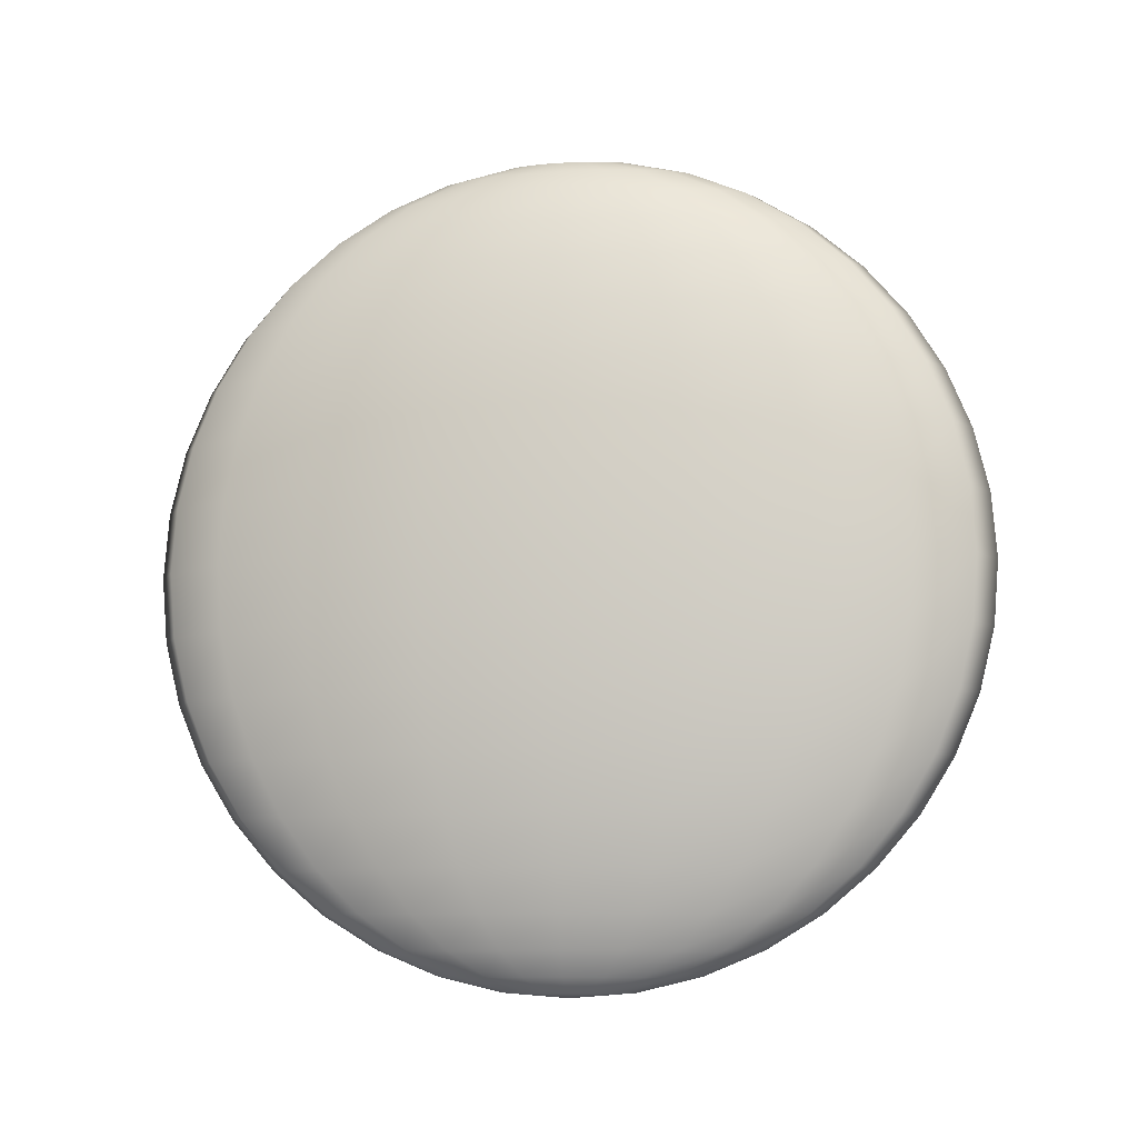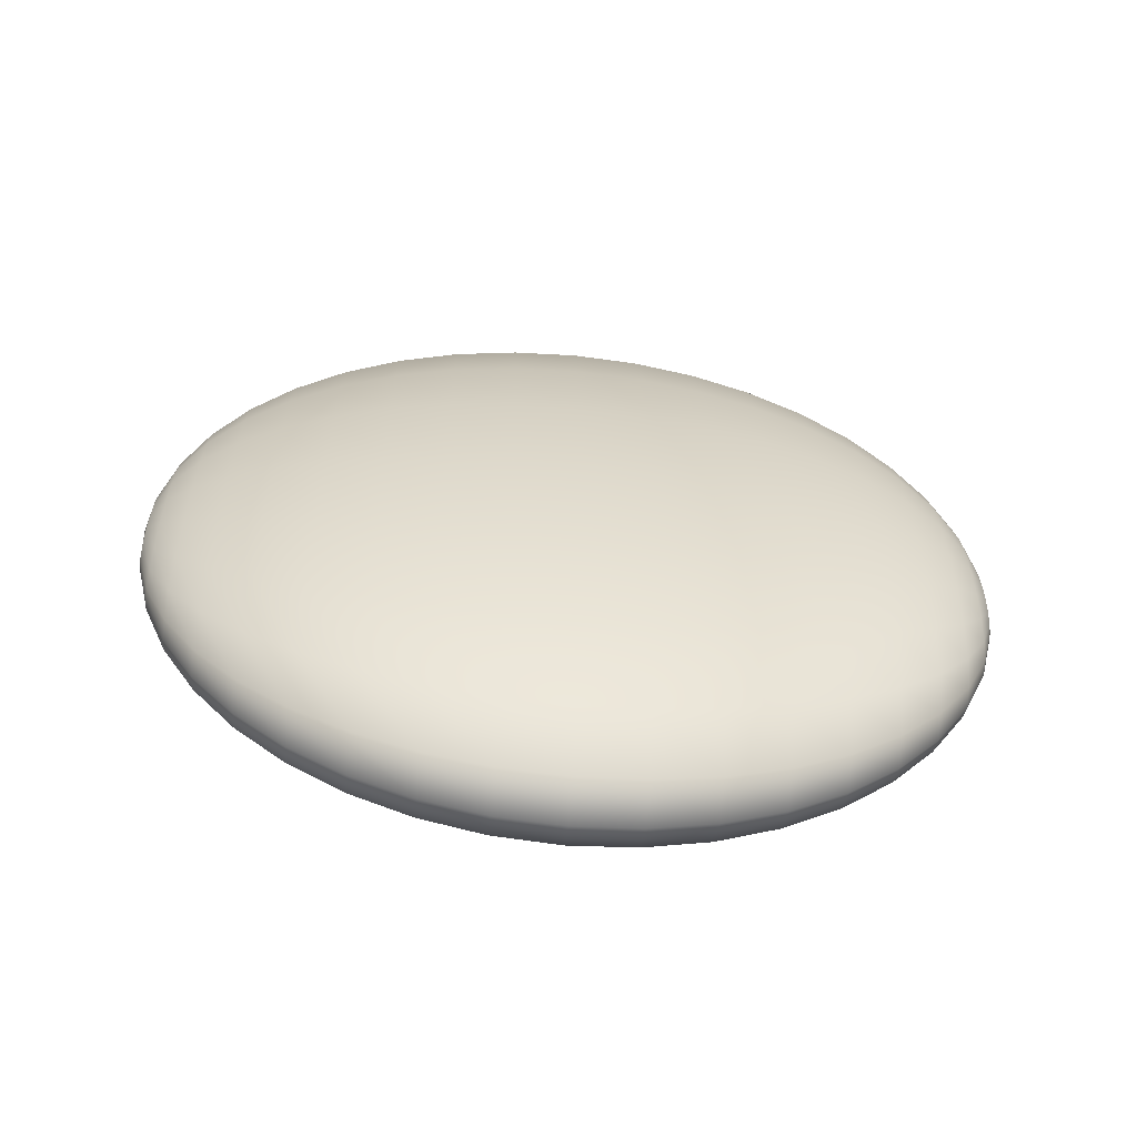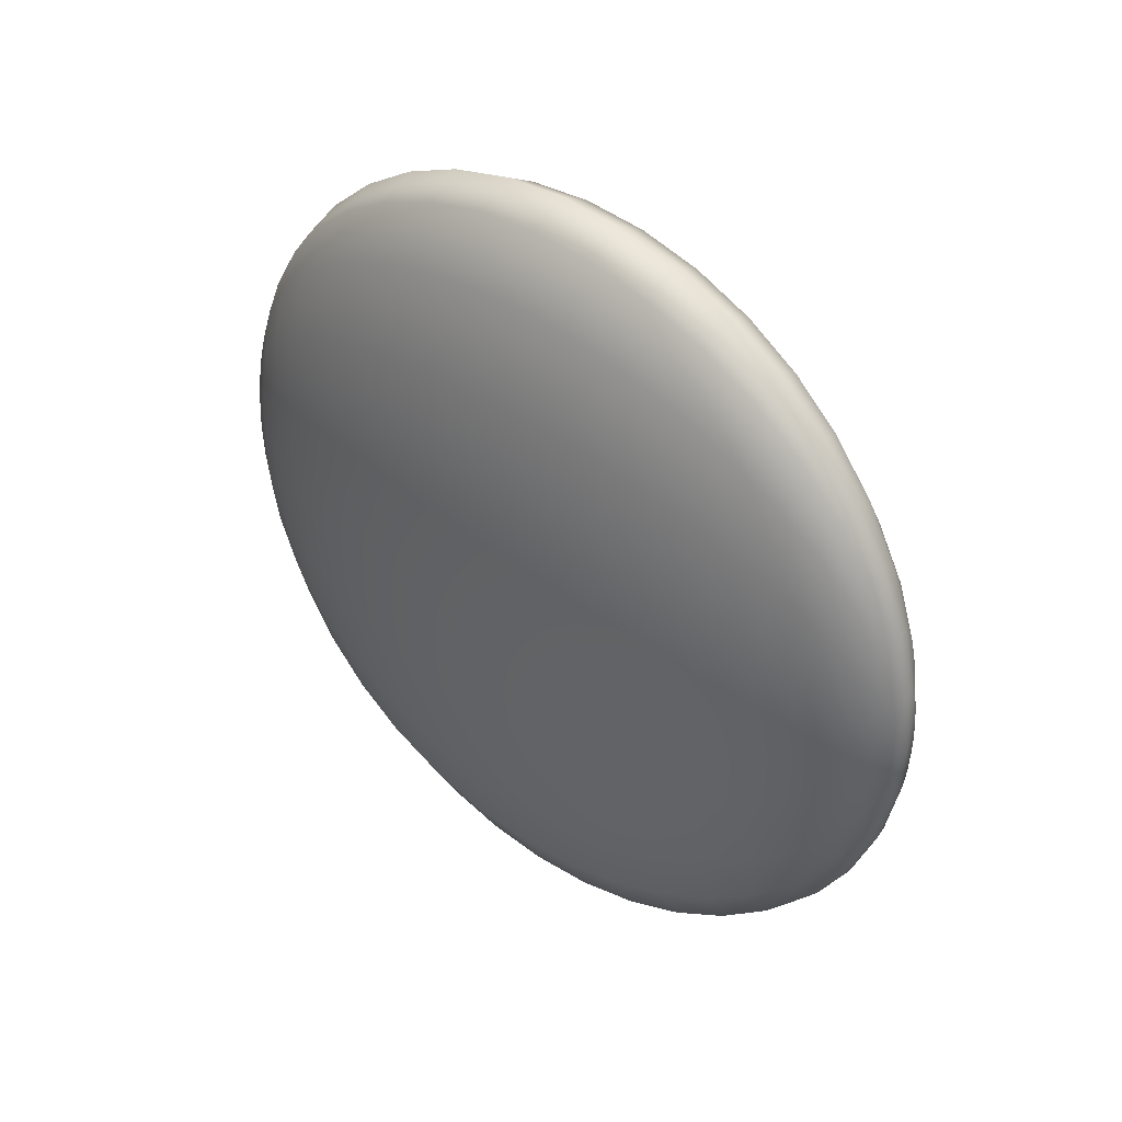
<metadata>
{"format":"obj","ext":"obj","renderer":"f3d","projection":"perspective","resolution":1024,"background":"white","views":[{"elev":-9.2,"azim":99.1,"up":"+Y"},{"elev":-58.9,"azim":-95.8,"up":"+Z"},{"elev":39.0,"azim":-49.0,"up":"+Z"}]}
</metadata>
<code>
g default
v 0.04209 -0.9877 -0.04834
v 0.0358 -0.9877 -0.09195
v 0.02601 -0.9877 -0.1266
v 0.01367 -0.9877 -0.1488
v 0 -0.9877 -0.1564
v -0.01367 -0.9877 -0.1488
v -0.02601 -0.9877 -0.1266
v -0.0358 -0.9877 -0.09195
v -0.04209 -0.9877 -0.04834
v -0.04425 -0.9877 0
v -0.04209 -0.9877 0.04834
v -0.0358 -0.9877 0.09195
v -0.02601 -0.9877 0.1266
v -0.01367 -0.9877 0.1488
v -0 -0.9877 0.1564
v 0.01367 -0.9877 0.1488
v 0.02601 -0.9877 0.1266
v 0.0358 -0.9877 0.09195
v 0.04209 -0.9877 0.04834
v 0.04425 -0.9877 0
v 0.08314 -0.9511 -0.09549
v 0.07072 -0.9511 -0.1816
v 0.05138 -0.9511 -0.25
v 0.02701 -0.9511 -0.2939
v 0 -0.9511 -0.309
v -0.02701 -0.9511 -0.2939
v -0.05138 -0.9511 -0.25
v -0.07072 -0.9511 -0.1816
v -0.08314 -0.9511 -0.09549
v -0.08742 -0.9511 0
v -0.08314 -0.9511 0.09549
v -0.07072 -0.9511 0.1816
v -0.05138 -0.9511 0.25
v -0.02701 -0.9511 0.2939
v -0 -0.9511 0.309
v 0.02701 -0.9511 0.2939
v 0.05138 -0.9511 0.25
v 0.07072 -0.9511 0.1816
v 0.08314 -0.9511 0.09549
v 0.08742 -0.9511 0
v 0.1221 -0.891 -0.1403
v 0.1039 -0.891 -0.2668
v 0.07549 -0.891 -0.3673
v 0.03969 -0.891 -0.4318
v 0 -0.891 -0.454
v -0.03969 -0.891 -0.4318
v -0.07549 -0.891 -0.3673
v -0.1039 -0.891 -0.2668
v -0.1221 -0.891 -0.1403
v -0.1284 -0.891 0
v -0.1221 -0.891 0.1403
v -0.1039 -0.891 0.2668
v -0.07549 -0.891 0.3673
v -0.03969 -0.891 0.4318
v -0 -0.891 0.454
v 0.03969 -0.891 0.4318
v 0.07549 -0.891 0.3673
v 0.1039 -0.891 0.2668
v 0.1221 -0.891 0.1403
v 0.1284 -0.891 0
v 0.1581 -0.809 -0.1816
v 0.1345 -0.809 -0.3455
v 0.09774 -0.809 -0.4755
v 0.05138 -0.809 -0.559
v 0 -0.809 -0.5878
v -0.05138 -0.809 -0.559
v -0.09774 -0.809 -0.4755
v -0.1345 -0.809 -0.3455
v -0.1581 -0.809 -0.1816
v -0.1663 -0.809 0
v -0.1581 -0.809 0.1816
v -0.1345 -0.809 0.3455
v -0.09774 -0.809 0.4755
v -0.05138 -0.809 0.559
v -0 -0.809 0.5878
v 0.05138 -0.809 0.559
v 0.09774 -0.809 0.4755
v 0.1345 -0.809 0.3455
v 0.1581 -0.809 0.1816
v 0.1663 -0.809 0
v 0.1902 -0.7071 -0.2185
v 0.1618 -0.7071 -0.4156
v 0.1176 -0.7071 -0.5721
v 0.06182 -0.7071 -0.6725
v 0 -0.7071 -0.7071
v -0.06182 -0.7071 -0.6725
v -0.1176 -0.7071 -0.5721
v -0.1618 -0.7071 -0.4156
v -0.1902 -0.7071 -0.2185
v -0.2 -0.7071 0
v -0.1902 -0.7071 0.2185
v -0.1618 -0.7071 0.4156
v -0.1176 -0.7071 0.5721
v -0.06182 -0.7071 0.6725
v -0 -0.7071 0.7071
v 0.06182 -0.7071 0.6725
v 0.1176 -0.7071 0.5721
v 0.1618 -0.7071 0.4156
v 0.1902 -0.7071 0.2185
v 0.2 -0.7071 0
v 0.2177 -0.5878 -0.25
v 0.1852 -0.5878 -0.4755
v 0.1345 -0.5878 -0.6545
v 0.07072 -0.5878 -0.7694
v 0 -0.5878 -0.809
v -0.07072 -0.5878 -0.7694
v -0.1345 -0.5878 -0.6545
v -0.1852 -0.5878 -0.4755
v -0.2177 -0.5878 -0.25
v -0.2289 -0.5878 0
v -0.2177 -0.5878 0.25
v -0.1852 -0.5878 0.4755
v -0.1345 -0.5878 0.6545
v -0.07072 -0.5878 0.7694
v -0 -0.5878 0.809
v 0.07072 -0.5878 0.7694
v 0.1345 -0.5878 0.6545
v 0.1852 -0.5878 0.4755
v 0.2177 -0.5878 0.25
v 0.2289 -0.5878 0
v 0.2397 -0.454 -0.2753
v 0.2039 -0.454 -0.5237
v 0.1482 -0.454 -0.7208
v 0.07789 -0.454 -0.8474
v 0 -0.454 -0.891
v -0.07789 -0.454 -0.8474
v -0.1482 -0.454 -0.7208
v -0.2039 -0.454 -0.5237
v -0.2397 -0.454 -0.2753
v -0.2521 -0.454 0
v -0.2397 -0.454 0.2753
v -0.2039 -0.454 0.5237
v -0.1482 -0.454 0.7208
v -0.07789 -0.454 0.8474
v -0 -0.454 0.891
v 0.07789 -0.454 0.8474
v 0.1482 -0.454 0.7208
v 0.2039 -0.454 0.5237
v 0.2397 -0.454 0.2753
v 0.2521 -0.454 0
v 0.2559 -0.309 -0.2939
v 0.2177 -0.309 -0.559
v 0.1581 -0.309 -0.7694
v 0.08314 -0.309 -0.9045
v 0 -0.309 -0.9511
v -0.08314 -0.309 -0.9045
v -0.1581 -0.309 -0.7694
v -0.2177 -0.309 -0.559
v -0.2559 -0.309 -0.2939
v -0.269 -0.309 0
v -0.2559 -0.309 0.2939
v -0.2177 -0.309 0.559
v -0.1581 -0.309 0.7694
v -0.08314 -0.309 0.9045
v -0 -0.309 0.9511
v 0.08314 -0.309 0.9045
v 0.1581 -0.309 0.7694
v 0.2177 -0.309 0.559
v 0.2559 -0.309 0.2939
v 0.269 -0.309 0
v 0.2657 -0.1564 -0.3052
v 0.226 -0.1564 -0.5805
v 0.1642 -0.1564 -0.7991
v 0.08634 -0.1564 -0.9393
v 0 -0.1564 -0.9877
v -0.08634 -0.1564 -0.9393
v -0.1642 -0.1564 -0.7991
v -0.226 -0.1564 -0.5805
v -0.2657 -0.1564 -0.3052
v -0.2794 -0.1564 0
v -0.2657 -0.1564 0.3052
v -0.226 -0.1564 0.5805
v -0.1642 -0.1564 0.7991
v -0.08634 -0.1564 0.9393
v -0 -0.1564 0.9877
v 0.08634 -0.1564 0.9393
v 0.1642 -0.1564 0.7991
v 0.226 -0.1564 0.5805
v 0.2657 -0.1564 0.3052
v 0.2794 -0.1564 0
v 0.269 0 -0.309
v 0.2289 0 -0.5878
v 0.1663 0 -0.809
v 0.08742 0 -0.9511
v 0 0 -1
v -0.08742 0 -0.9511
v -0.1663 0 -0.809
v -0.2289 0 -0.5878
v -0.269 0 -0.309
v -0.2829 0 0
v -0.269 0 0.309
v -0.2289 0 0.5878
v -0.1663 0 0.809
v -0.08742 0 0.9511
v -0 0 1
v 0.08742 0 0.9511
v 0.1663 0 0.809
v 0.2289 0 0.5878
v 0.269 0 0.309
v 0.2829 0 0
v 0.2657 0.1564 -0.3052
v 0.226 0.1564 -0.5805
v 0.1642 0.1564 -0.7991
v 0.08634 0.1564 -0.9393
v 0 0.1564 -0.9877
v -0.08634 0.1564 -0.9393
v -0.1642 0.1564 -0.7991
v -0.226 0.1564 -0.5805
v -0.2657 0.1564 -0.3052
v -0.2794 0.1564 0
v -0.2657 0.1564 0.3052
v -0.226 0.1564 0.5805
v -0.1642 0.1564 0.7991
v -0.08634 0.1564 0.9393
v -0 0.1564 0.9877
v 0.08634 0.1564 0.9393
v 0.1642 0.1564 0.7991
v 0.226 0.1564 0.5805
v 0.2657 0.1564 0.3052
v 0.2794 0.1564 0
v 0.2559 0.309 -0.2939
v 0.2177 0.309 -0.559
v 0.1581 0.309 -0.7694
v 0.08314 0.309 -0.9045
v 0 0.309 -0.9511
v -0.08314 0.309 -0.9045
v -0.1581 0.309 -0.7694
v -0.2177 0.309 -0.559
v -0.2559 0.309 -0.2939
v -0.269 0.309 0
v -0.2559 0.309 0.2939
v -0.2177 0.309 0.559
v -0.1581 0.309 0.7694
v -0.08314 0.309 0.9045
v -0 0.309 0.9511
v 0.08314 0.309 0.9045
v 0.1581 0.309 0.7694
v 0.2177 0.309 0.559
v 0.2559 0.309 0.2939
v 0.269 0.309 0
v 0.2397 0.454 -0.2753
v 0.2039 0.454 -0.5237
v 0.1482 0.454 -0.7208
v 0.07789 0.454 -0.8474
v 0 0.454 -0.891
v -0.07789 0.454 -0.8474
v -0.1482 0.454 -0.7208
v -0.2039 0.454 -0.5237
v -0.2397 0.454 -0.2753
v -0.2521 0.454 0
v -0.2397 0.454 0.2753
v -0.2039 0.454 0.5237
v -0.1482 0.454 0.7208
v -0.07789 0.454 0.8474
v -0 0.454 0.891
v 0.07789 0.454 0.8474
v 0.1482 0.454 0.7208
v 0.2039 0.454 0.5237
v 0.2397 0.454 0.2753
v 0.2521 0.454 0
v 0.2177 0.5878 -0.25
v 0.1852 0.5878 -0.4755
v 0.1345 0.5878 -0.6545
v 0.07072 0.5878 -0.7694
v 0 0.5878 -0.809
v -0.07072 0.5878 -0.7694
v -0.1345 0.5878 -0.6545
v -0.1852 0.5878 -0.4755
v -0.2177 0.5878 -0.25
v -0.2289 0.5878 0
v -0.2177 0.5878 0.25
v -0.1852 0.5878 0.4755
v -0.1345 0.5878 0.6545
v -0.07072 0.5878 0.7694
v -0 0.5878 0.809
v 0.07072 0.5878 0.7694
v 0.1345 0.5878 0.6545
v 0.1852 0.5878 0.4755
v 0.2177 0.5878 0.25
v 0.2289 0.5878 0
v 0.1902 0.7071 -0.2185
v 0.1618 0.7071 -0.4156
v 0.1176 0.7071 -0.5721
v 0.06182 0.7071 -0.6725
v 0 0.7071 -0.7071
v -0.06182 0.7071 -0.6725
v -0.1176 0.7071 -0.5721
v -0.1618 0.7071 -0.4156
v -0.1902 0.7071 -0.2185
v -0.2 0.7071 0
v -0.1902 0.7071 0.2185
v -0.1618 0.7071 0.4156
v -0.1176 0.7071 0.5721
v -0.06182 0.7071 0.6725
v -0 0.7071 0.7071
v 0.06182 0.7071 0.6725
v 0.1176 0.7071 0.5721
v 0.1618 0.7071 0.4156
v 0.1902 0.7071 0.2185
v 0.2 0.7071 0
v 0.1581 0.809 -0.1816
v 0.1345 0.809 -0.3455
v 0.09774 0.809 -0.4755
v 0.05138 0.809 -0.559
v 0 0.809 -0.5878
v -0.05138 0.809 -0.559
v -0.09774 0.809 -0.4755
v -0.1345 0.809 -0.3455
v -0.1581 0.809 -0.1816
v -0.1663 0.809 0
v -0.1581 0.809 0.1816
v -0.1345 0.809 0.3455
v -0.09774 0.809 0.4755
v -0.05138 0.809 0.559
v -0 0.809 0.5878
v 0.05138 0.809 0.559
v 0.09774 0.809 0.4755
v 0.1345 0.809 0.3455
v 0.1581 0.809 0.1816
v 0.1663 0.809 0
v 0.1221 0.891 -0.1403
v 0.1039 0.891 -0.2668
v 0.07549 0.891 -0.3673
v 0.03969 0.891 -0.4318
v 0 0.891 -0.454
v -0.03969 0.891 -0.4318
v -0.07549 0.891 -0.3673
v -0.1039 0.891 -0.2668
v -0.1221 0.891 -0.1403
v -0.1284 0.891 0
v -0.1221 0.891 0.1403
v -0.1039 0.891 0.2668
v -0.07549 0.891 0.3673
v -0.03969 0.891 0.4318
v -0 0.891 0.454
v 0.03969 0.891 0.4318
v 0.07549 0.891 0.3673
v 0.1039 0.891 0.2668
v 0.1221 0.891 0.1403
v 0.1284 0.891 0
v 0.08314 0.9511 -0.09549
v 0.07072 0.9511 -0.1816
v 0.05138 0.9511 -0.25
v 0.02701 0.9511 -0.2939
v 0 0.9511 -0.309
v -0.02701 0.9511 -0.2939
v -0.05138 0.9511 -0.25
v -0.07072 0.9511 -0.1816
v -0.08314 0.9511 -0.09549
v -0.08742 0.9511 0
v -0.08314 0.9511 0.09549
v -0.07072 0.9511 0.1816
v -0.05138 0.9511 0.25
v -0.02701 0.9511 0.2939
v -0 0.9511 0.309
v 0.02701 0.9511 0.2939
v 0.05138 0.9511 0.25
v 0.07072 0.9511 0.1816
v 0.08314 0.9511 0.09549
v 0.08742 0.9511 0
v 0.04209 0.9877 -0.04834
v 0.0358 0.9877 -0.09195
v 0.02601 0.9877 -0.1266
v 0.01367 0.9877 -0.1488
v 0 0.9877 -0.1564
v -0.01367 0.9877 -0.1488
v -0.02601 0.9877 -0.1266
v -0.0358 0.9877 -0.09195
v -0.04209 0.9877 -0.04834
v -0.04425 0.9877 0
v -0.04209 0.9877 0.04834
v -0.0358 0.9877 0.09195
v -0.02601 0.9877 0.1266
v -0.01367 0.9877 0.1488
v -0 0.9877 0.1564
v 0.01367 0.9877 0.1488
v 0.02601 0.9877 0.1266
v 0.0358 0.9877 0.09195
v 0.04209 0.9877 0.04834
v 0.04425 0.9877 0
v 0 -1 0
v 0 1 0
g pSphere1
f 1 2 22 21
f 2 3 23 22
f 3 4 24 23
f 4 5 25 24
f 5 6 26 25
f 6 7 27 26
f 7 8 28 27
f 8 9 29 28
f 9 10 30 29
f 10 11 31 30
f 11 12 32 31
f 12 13 33 32
f 13 14 34 33
f 14 15 35 34
f 15 16 36 35
f 16 17 37 36
f 17 18 38 37
f 18 19 39 38
f 19 20 40 39
f 20 1 21 40
f 21 22 42 41
f 22 23 43 42
f 23 24 44 43
f 24 25 45 44
f 25 26 46 45
f 26 27 47 46
f 27 28 48 47
f 28 29 49 48
f 29 30 50 49
f 30 31 51 50
f 31 32 52 51
f 32 33 53 52
f 33 34 54 53
f 34 35 55 54
f 35 36 56 55
f 36 37 57 56
f 37 38 58 57
f 38 39 59 58
f 39 40 60 59
f 40 21 41 60
f 41 42 62 61
f 42 43 63 62
f 43 44 64 63
f 44 45 65 64
f 45 46 66 65
f 46 47 67 66
f 47 48 68 67
f 48 49 69 68
f 49 50 70 69
f 50 51 71 70
f 51 52 72 71
f 52 53 73 72
f 53 54 74 73
f 54 55 75 74
f 55 56 76 75
f 56 57 77 76
f 57 58 78 77
f 58 59 79 78
f 59 60 80 79
f 60 41 61 80
f 61 62 82 81
f 62 63 83 82
f 63 64 84 83
f 64 65 85 84
f 65 66 86 85
f 66 67 87 86
f 67 68 88 87
f 68 69 89 88
f 69 70 90 89
f 70 71 91 90
f 71 72 92 91
f 72 73 93 92
f 73 74 94 93
f 74 75 95 94
f 75 76 96 95
f 76 77 97 96
f 77 78 98 97
f 78 79 99 98
f 79 80 100 99
f 80 61 81 100
f 81 82 102 101
f 82 83 103 102
f 83 84 104 103
f 84 85 105 104
f 85 86 106 105
f 86 87 107 106
f 87 88 108 107
f 88 89 109 108
f 89 90 110 109
f 90 91 111 110
f 91 92 112 111
f 92 93 113 112
f 93 94 114 113
f 94 95 115 114
f 95 96 116 115
f 96 97 117 116
f 97 98 118 117
f 98 99 119 118
f 99 100 120 119
f 100 81 101 120
f 101 102 122 121
f 102 103 123 122
f 103 104 124 123
f 104 105 125 124
f 105 106 126 125
f 106 107 127 126
f 107 108 128 127
f 108 109 129 128
f 109 110 130 129
f 110 111 131 130
f 111 112 132 131
f 112 113 133 132
f 113 114 134 133
f 114 115 135 134
f 115 116 136 135
f 116 117 137 136
f 117 118 138 137
f 118 119 139 138
f 119 120 140 139
f 120 101 121 140
f 121 122 142 141
f 122 123 143 142
f 123 124 144 143
f 124 125 145 144
f 125 126 146 145
f 126 127 147 146
f 127 128 148 147
f 128 129 149 148
f 129 130 150 149
f 130 131 151 150
f 131 132 152 151
f 132 133 153 152
f 133 134 154 153
f 134 135 155 154
f 135 136 156 155
f 136 137 157 156
f 137 138 158 157
f 138 139 159 158
f 139 140 160 159
f 140 121 141 160
f 141 142 162 161
f 142 143 163 162
f 143 144 164 163
f 144 145 165 164
f 145 146 166 165
f 146 147 167 166
f 147 148 168 167
f 148 149 169 168
f 149 150 170 169
f 150 151 171 170
f 151 152 172 171
f 152 153 173 172
f 153 154 174 173
f 154 155 175 174
f 155 156 176 175
f 156 157 177 176
f 157 158 178 177
f 158 159 179 178
f 159 160 180 179
f 160 141 161 180
f 161 162 182 181
f 162 163 183 182
f 163 164 184 183
f 164 165 185 184
f 165 166 186 185
f 166 167 187 186
f 167 168 188 187
f 168 169 189 188
f 169 170 190 189
f 170 171 191 190
f 171 172 192 191
f 172 173 193 192
f 173 174 194 193
f 174 175 195 194
f 175 176 196 195
f 176 177 197 196
f 177 178 198 197
f 178 179 199 198
f 179 180 200 199
f 180 161 181 200
f 181 182 202 201
f 182 183 203 202
f 183 184 204 203
f 184 185 205 204
f 185 186 206 205
f 186 187 207 206
f 187 188 208 207
f 188 189 209 208
f 189 190 210 209
f 190 191 211 210
f 191 192 212 211
f 192 193 213 212
f 193 194 214 213
f 194 195 215 214
f 195 196 216 215
f 196 197 217 216
f 197 198 218 217
f 198 199 219 218
f 199 200 220 219
f 200 181 201 220
f 201 202 222 221
f 202 203 223 222
f 203 204 224 223
f 204 205 225 224
f 205 206 226 225
f 206 207 227 226
f 207 208 228 227
f 208 209 229 228
f 209 210 230 229
f 210 211 231 230
f 211 212 232 231
f 212 213 233 232
f 213 214 234 233
f 214 215 235 234
f 215 216 236 235
f 216 217 237 236
f 217 218 238 237
f 218 219 239 238
f 219 220 240 239
f 220 201 221 240
f 221 222 242 241
f 222 223 243 242
f 223 224 244 243
f 224 225 245 244
f 225 226 246 245
f 226 227 247 246
f 227 228 248 247
f 228 229 249 248
f 229 230 250 249
f 230 231 251 250
f 231 232 252 251
f 232 233 253 252
f 233 234 254 253
f 234 235 255 254
f 235 236 256 255
f 236 237 257 256
f 237 238 258 257
f 238 239 259 258
f 239 240 260 259
f 240 221 241 260
f 241 242 262 261
f 242 243 263 262
f 243 244 264 263
f 244 245 265 264
f 245 246 266 265
f 246 247 267 266
f 247 248 268 267
f 248 249 269 268
f 249 250 270 269
f 250 251 271 270
f 251 252 272 271
f 252 253 273 272
f 253 254 274 273
f 254 255 275 274
f 255 256 276 275
f 256 257 277 276
f 257 258 278 277
f 258 259 279 278
f 259 260 280 279
f 260 241 261 280
f 261 262 282 281
f 262 263 283 282
f 263 264 284 283
f 264 265 285 284
f 265 266 286 285
f 266 267 287 286
f 267 268 288 287
f 268 269 289 288
f 269 270 290 289
f 270 271 291 290
f 271 272 292 291
f 272 273 293 292
f 273 274 294 293
f 274 275 295 294
f 275 276 296 295
f 276 277 297 296
f 277 278 298 297
f 278 279 299 298
f 279 280 300 299
f 280 261 281 300
f 281 282 302 301
f 282 283 303 302
f 283 284 304 303
f 284 285 305 304
f 285 286 306 305
f 286 287 307 306
f 287 288 308 307
f 288 289 309 308
f 289 290 310 309
f 290 291 311 310
f 291 292 312 311
f 292 293 313 312
f 293 294 314 313
f 294 295 315 314
f 295 296 316 315
f 296 297 317 316
f 297 298 318 317
f 298 299 319 318
f 299 300 320 319
f 300 281 301 320
f 301 302 322 321
f 302 303 323 322
f 303 304 324 323
f 304 305 325 324
f 305 306 326 325
f 306 307 327 326
f 307 308 328 327
f 308 309 329 328
f 309 310 330 329
f 310 311 331 330
f 311 312 332 331
f 312 313 333 332
f 313 314 334 333
f 314 315 335 334
f 315 316 336 335
f 316 317 337 336
f 317 318 338 337
f 318 319 339 338
f 319 320 340 339
f 320 301 321 340
f 321 322 342 341
f 322 323 343 342
f 323 324 344 343
f 324 325 345 344
f 325 326 346 345
f 326 327 347 346
f 327 328 348 347
f 328 329 349 348
f 329 330 350 349
f 330 331 351 350
f 331 332 352 351
f 332 333 353 352
f 333 334 354 353
f 334 335 355 354
f 335 336 356 355
f 336 337 357 356
f 337 338 358 357
f 338 339 359 358
f 339 340 360 359
f 340 321 341 360
f 341 342 362 361
f 342 343 363 362
f 343 344 364 363
f 344 345 365 364
f 345 346 366 365
f 346 347 367 366
f 347 348 368 367
f 348 349 369 368
f 349 350 370 369
f 350 351 371 370
f 351 352 372 371
f 352 353 373 372
f 353 354 374 373
f 354 355 375 374
f 355 356 376 375
f 356 357 377 376
f 357 358 378 377
f 358 359 379 378
f 359 360 380 379
f 360 341 361 380
f 2 1 381
f 3 2 381
f 4 3 381
f 5 4 381
f 6 5 381
f 7 6 381
f 8 7 381
f 9 8 381
f 10 9 381
f 11 10 381
f 12 11 381
f 13 12 381
f 14 13 381
f 15 14 381
f 16 15 381
f 17 16 381
f 18 17 381
f 19 18 381
f 20 19 381
f 1 20 381
f 361 362 382
f 362 363 382
f 363 364 382
f 364 365 382
f 365 366 382
f 366 367 382
f 367 368 382
f 368 369 382
f 369 370 382
f 370 371 382
f 371 372 382
f 372 373 382
f 373 374 382
f 374 375 382
f 375 376 382
f 376 377 382
f 377 378 382
f 378 379 382
f 379 380 382
f 380 361 382

</code>
